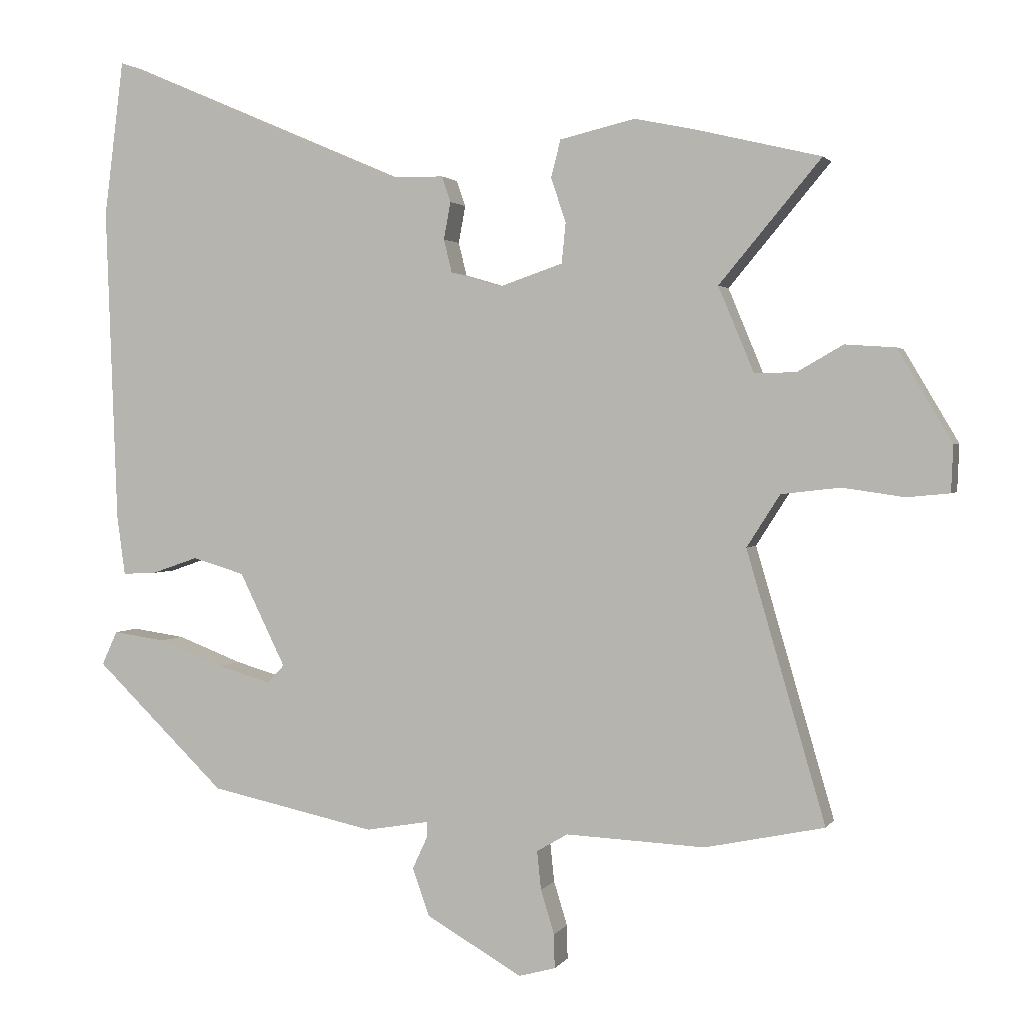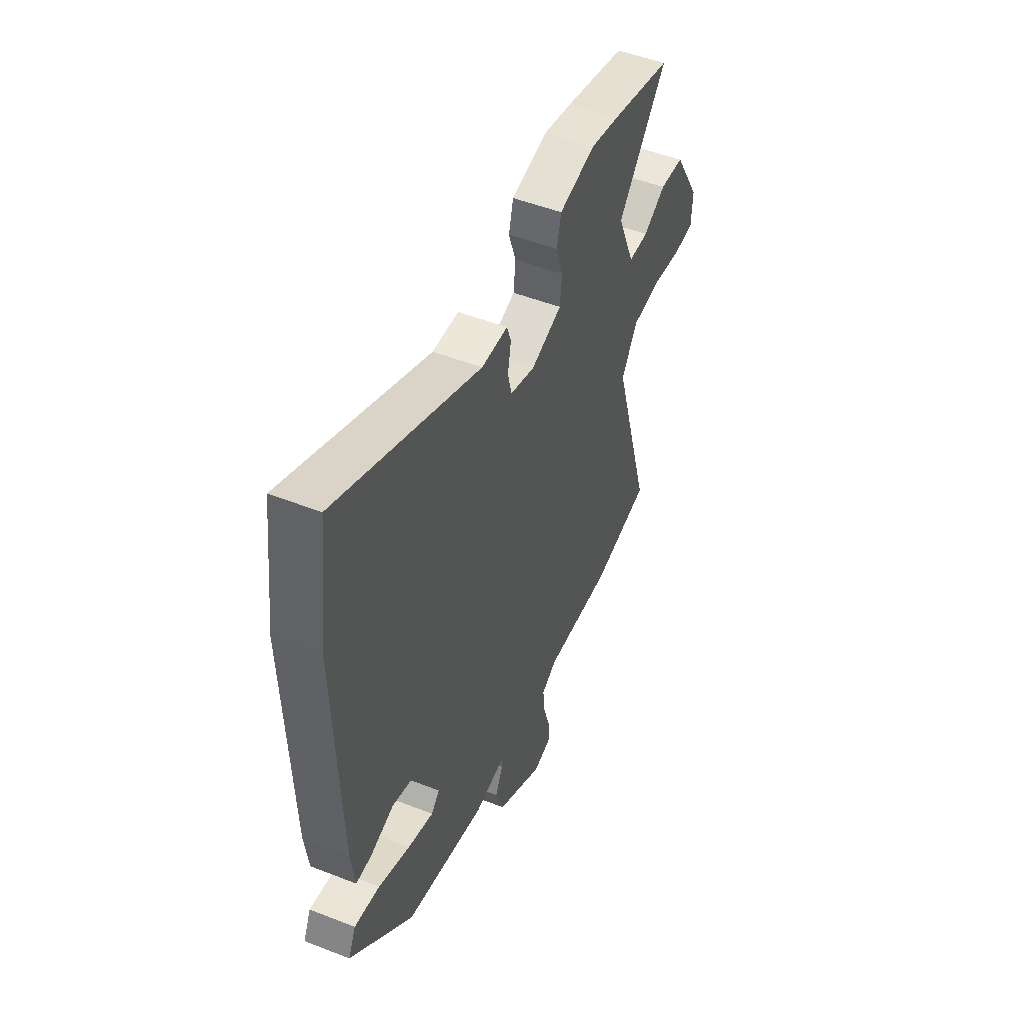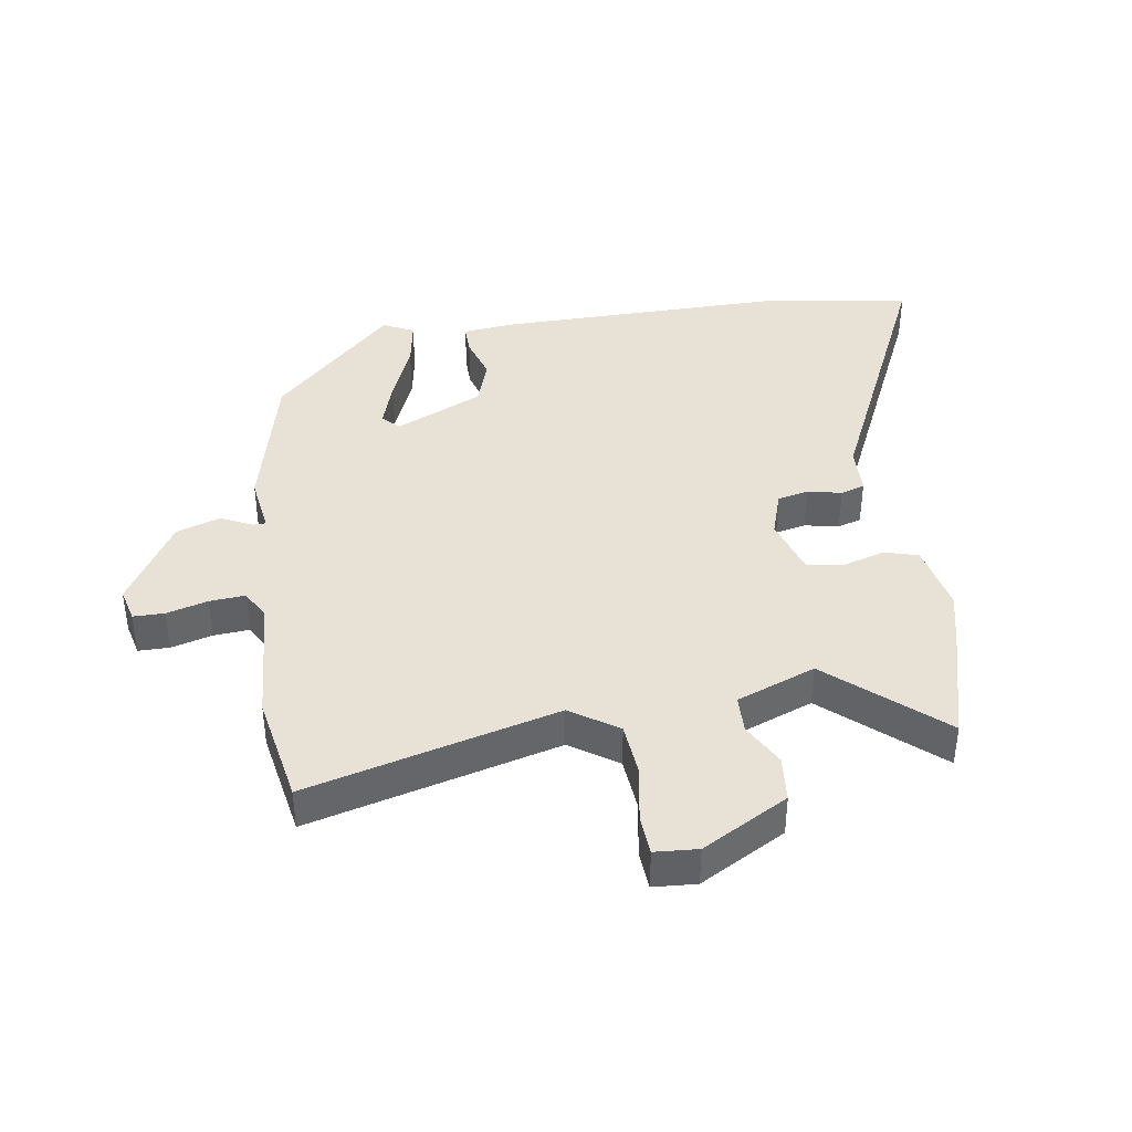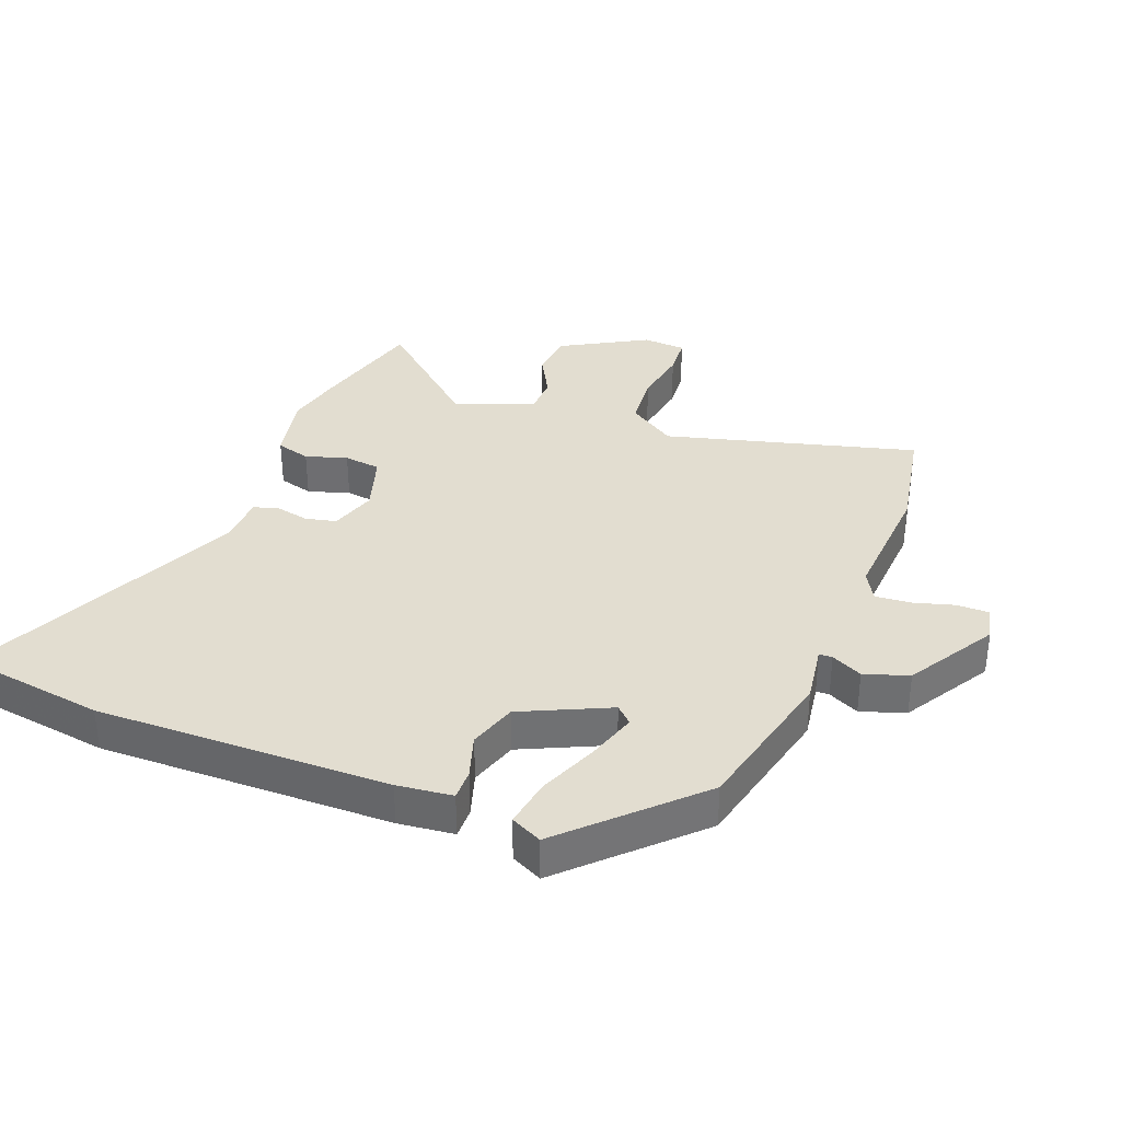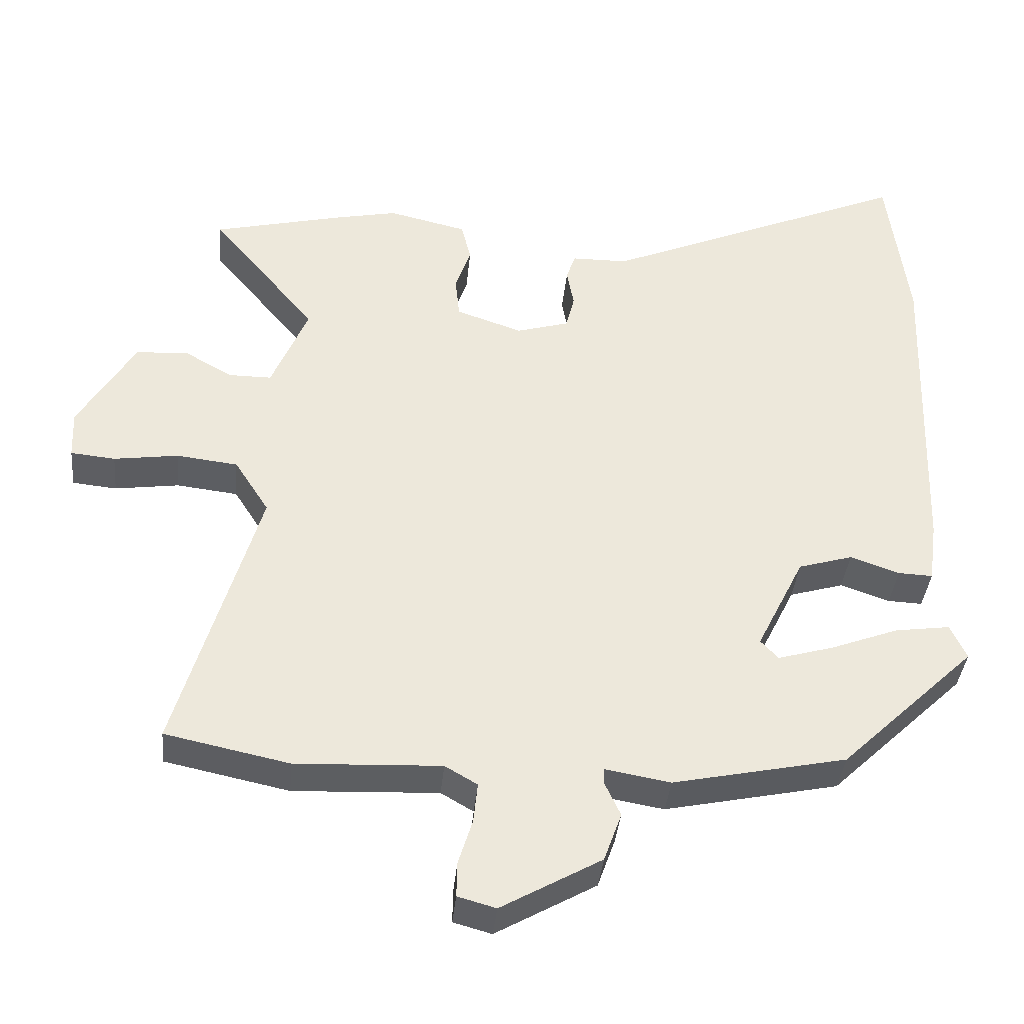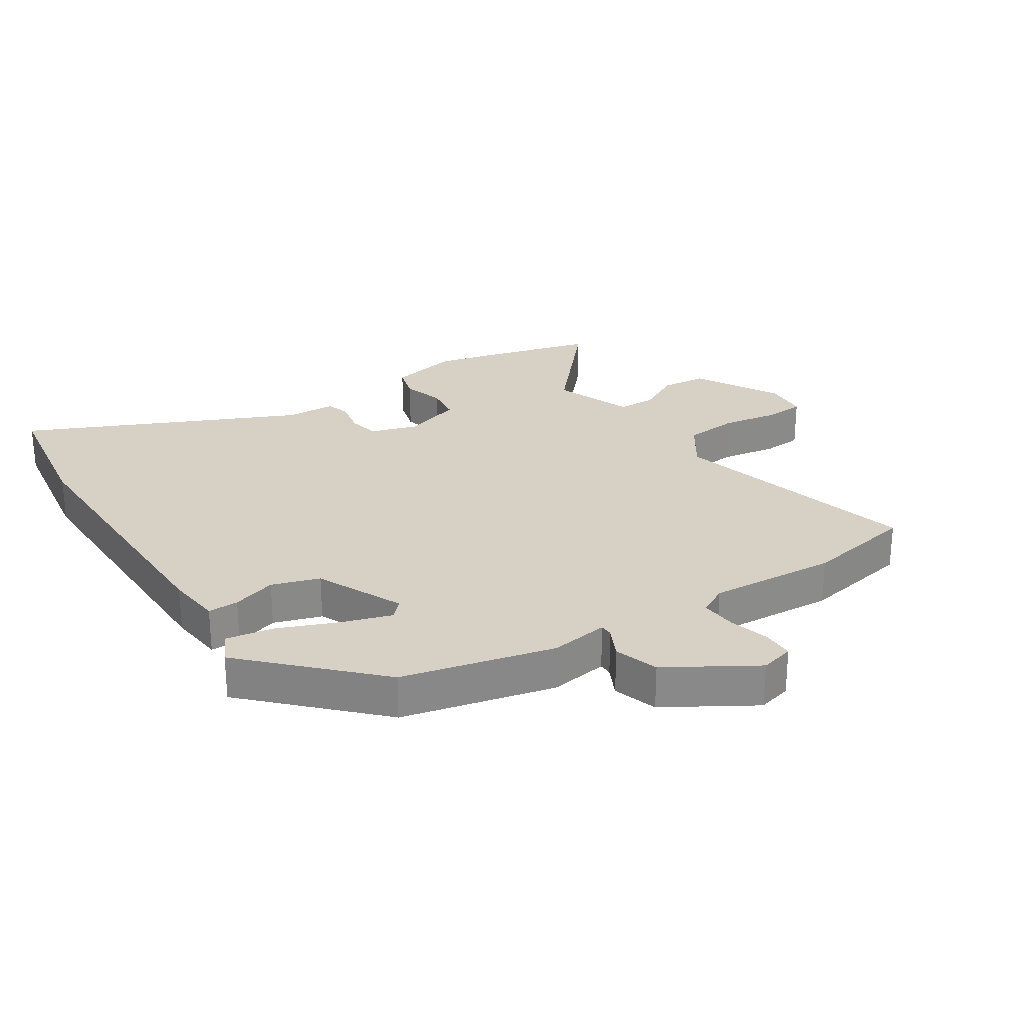
<metadata>
{"format":"obj","ext":"obj","renderer":"f3d","projection":"perspective","resolution":1024,"background":"white","views":[{"elev":1.9,"azim":-162.9,"up":"+Z"},{"elev":49.8,"azim":113.4,"up":"+Z"},{"elev":40.1,"azim":-97.2,"up":"+Y"},{"elev":35.1,"azim":112.5,"up":"+Y"},{"elev":-38.1,"azim":-5.5,"up":"+Z"},{"elev":27.0,"azim":148.4,"up":"+Y"}]}
</metadata>
<code>
v -0.605 0.07 0.475
v -0.418 0.07 0.52
v -0.331 0.07 0.538
v -0.22 0.07 0.512
v -0.206 0.07 0.457
v -0.228 0.07 0.391
v -0.222 0.07 0.332
v -0.128 0.07 0.3
v -0.053 0.07 0.322
v -0.041 0.07 0.371
v -0.051 0.07 0.426
v -0.038 0.07 0.464
v 0.042 0.07 0.465
v 0.481 0.07 0.653
v 0.51 0.07 0.422
v 0.493 0.07 -0.045
v 0.481 0.07 -0.133
v 0.432 0.07 -0.131
v 0.362 0.07 -0.107
v 0.285 0.07 -0.13
v 0.217 0.07 -0.268
v 0.242 0.07 -0.295
v 0.321 0.07 -0.272
v 0.418 0.07 -0.235
v 0.496 0.07 -0.224
v 0.519 0.07 -0.274
v 0.326 0.07 -0.46
v 0.08 0.07 -0.512
v -0.013 0.07 -0.496
v -0.014 0.07 -0.517
v 0.009 0.07 -0.567
v -0.016 0.07 -0.637
v -0.158 0.07 -0.718
v -0.212 0.07 -0.703
v -0.211 0.07 -0.653
v -0.191 0.07 -0.588
v -0.185 0.07 -0.531
v -0.231 0.07 -0.504
v -0.437 0.07 -0.513
v -0.613 0.07 -0.476
v -0.497 0.07 -0.079
v -0.546 0.07 -0.002
v -0.633 0.07 0.008
v -0.724 0.07 -0.005
v -0.787 0.07 0.001
v -0.79 0.07 0.07
v -0.71 0.07 0.205
v -0.636 0.07 0.21
v -0.568 0.07 0.171
v -0.507 0.07 0.171
v -0.455 0.07 0.296
v -0.605 0 0.475
v -0.418 0 0.52
v -0.331 0 0.538
v -0.22 0 0.512
v -0.206 0 0.457
v -0.228 0 0.391
v -0.222 0 0.332
v -0.128 0 0.3
v -0.053 0 0.322
v -0.041 0 0.371
v -0.051 0 0.426
v -0.038 0 0.464
v 0.042 0 0.465
v 0.481 0 0.653
v 0.51 0 0.422
v 0.493 0 -0.045
v 0.481 0 -0.133
v 0.432 0 -0.131
v 0.362 0 -0.107
v 0.285 0 -0.13
v 0.217 0 -0.268
v 0.242 0 -0.295
v 0.321 0 -0.272
v 0.418 0 -0.235
v 0.496 0 -0.224
v 0.519 0 -0.274
v 0.326 0 -0.46
v 0.08 0 -0.512
v -0.013 0 -0.496
v -0.014 0 -0.517
v 0.009 0 -0.567
v -0.016 0 -0.637
v -0.158 0 -0.718
v -0.212 0 -0.703
v -0.211 0 -0.653
v -0.191 0 -0.588
v -0.185 0 -0.531
v -0.231 0 -0.504
v -0.437 0 -0.513
v -0.613 0 -0.476
v -0.497 0 -0.079
v -0.546 0 -0.002
v -0.633 0 0.008
v -0.724 0 -0.005
v -0.787 0 0.001
v -0.79 0 0.07
v -0.71 0 0.205
v -0.636 0 0.21
v -0.568 0 0.171
v -0.507 0 0.171
v -0.455 0 0.296
f 47 48 49
f 46 47 49
f 45 46 49
f 44 45 49
f 43 44 49
f 42 43 49 50
f 41 42 50 51
f 38 39 40 41
f 37 38 41 51
f 34 35 36
f 33 34 36
f 32 33 36
f 31 32 36
f 30 31 36
f 29 30 36 37
f 27 28 29
f 26 27 29
f 25 26 29
f 24 25 29
f 23 24 29
f 22 23 29 37
f 21 22 37 51
f 17 18 19
f 16 17 19
f 15 16 19
f 14 15 19
f 13 14 19
f 13 19 20
f 12 13 20
f 11 12 20
f 10 11 20
f 9 10 20 21
f 4 5 6
f 3 4 6
f 2 3 6
f 1 2 6
f 51 1 6
f 51 6 7
f 21 51 7 8
f 8 9 21
f 100 99 98
f 100 98 97
f 100 97 96
f 100 96 95
f 100 95 94
f 101 100 94 93
f 102 101 93 92
f 92 91 90 89
f 102 92 89 88
f 87 86 85
f 87 85 84
f 87 84 83
f 87 83 82
f 87 82 81
f 88 87 81 80
f 80 79 78
f 80 78 77
f 80 77 76
f 80 76 75
f 80 75 74
f 88 80 74 73
f 102 88 73 72
f 70 69 68
f 70 68 67
f 70 67 66
f 70 66 65
f 70 65 64
f 71 70 64
f 71 64 63
f 71 63 62
f 71 62 61
f 72 71 61 60
f 57 56 55
f 57 55 54
f 57 54 53
f 57 53 52
f 57 52 102
f 58 57 102
f 59 58 102 72
f 72 60 59
f 1 52 53 2
f 2 53 54 3
f 3 54 55 4
f 4 55 56 5
f 5 56 57 6
f 6 57 58 7
f 7 58 59 8
f 8 59 60 9
f 9 60 61 10
f 10 61 62 11
f 11 62 63 12
f 12 63 64 13
f 13 64 65 14
f 14 65 66 15
f 15 66 67 16
f 16 67 68 17
f 17 68 69 18
f 18 69 70 19
f 19 70 71 20
f 20 71 72 21
f 21 72 73 22
f 22 73 74 23
f 23 74 75 24
f 24 75 76 25
f 25 76 77 26
f 26 77 78 27
f 27 78 79 28
f 28 79 80 29
f 29 80 81 30
f 30 81 82 31
f 31 82 83 32
f 32 83 84 33
f 33 84 85 34
f 34 85 86 35
f 35 86 87 36
f 36 87 88 37
f 37 88 89 38
f 38 89 90 39
f 39 90 91 40
f 40 91 92 41
f 41 92 93 42
f 42 93 94 43
f 43 94 95 44
f 44 95 96 45
f 45 96 97 46
f 46 97 98 47
f 47 98 99 48
f 48 99 100 49
f 49 100 101 50
f 50 101 102 51
f 51 102 52 1

</code>
